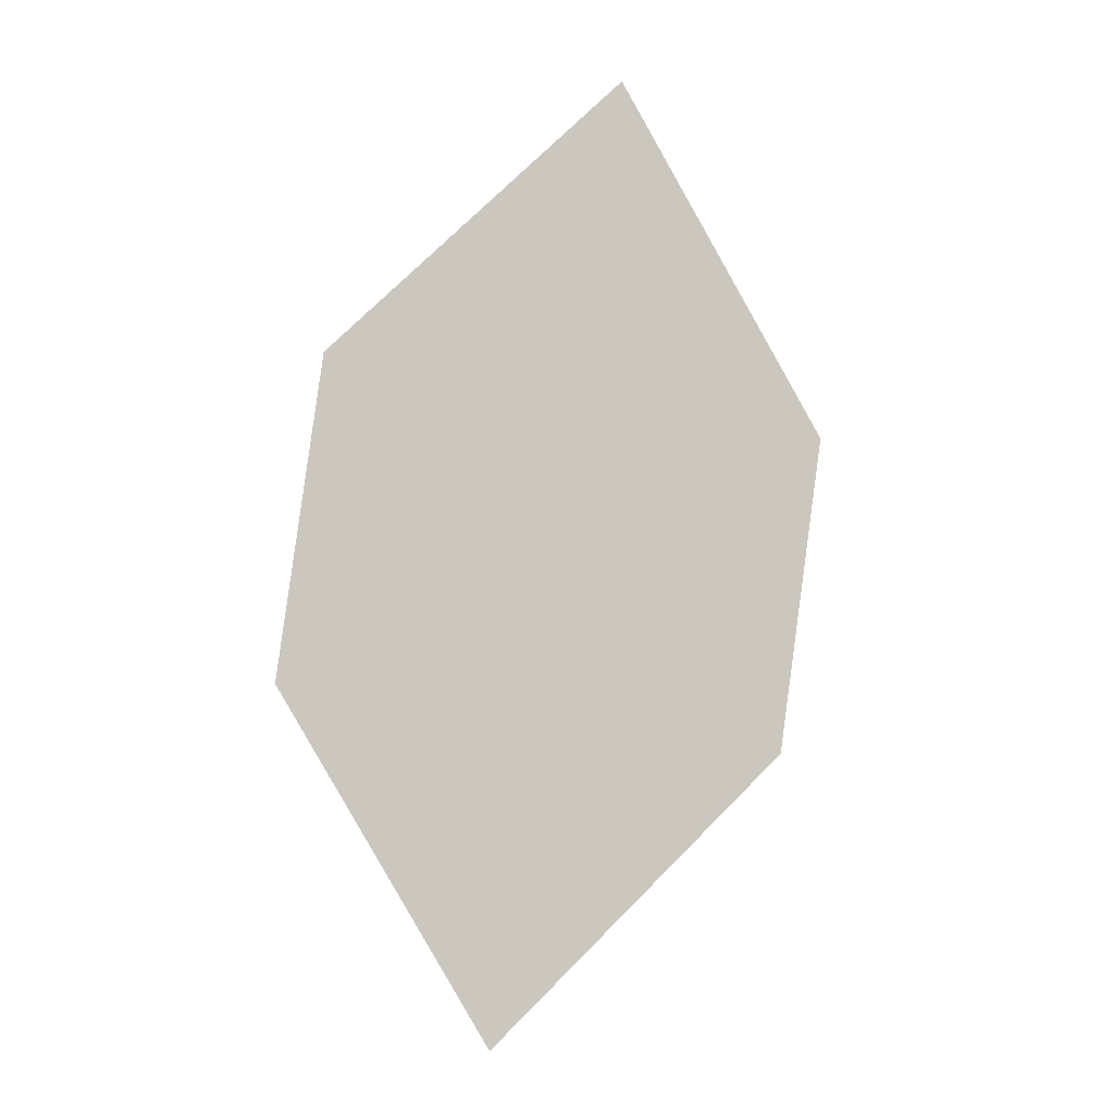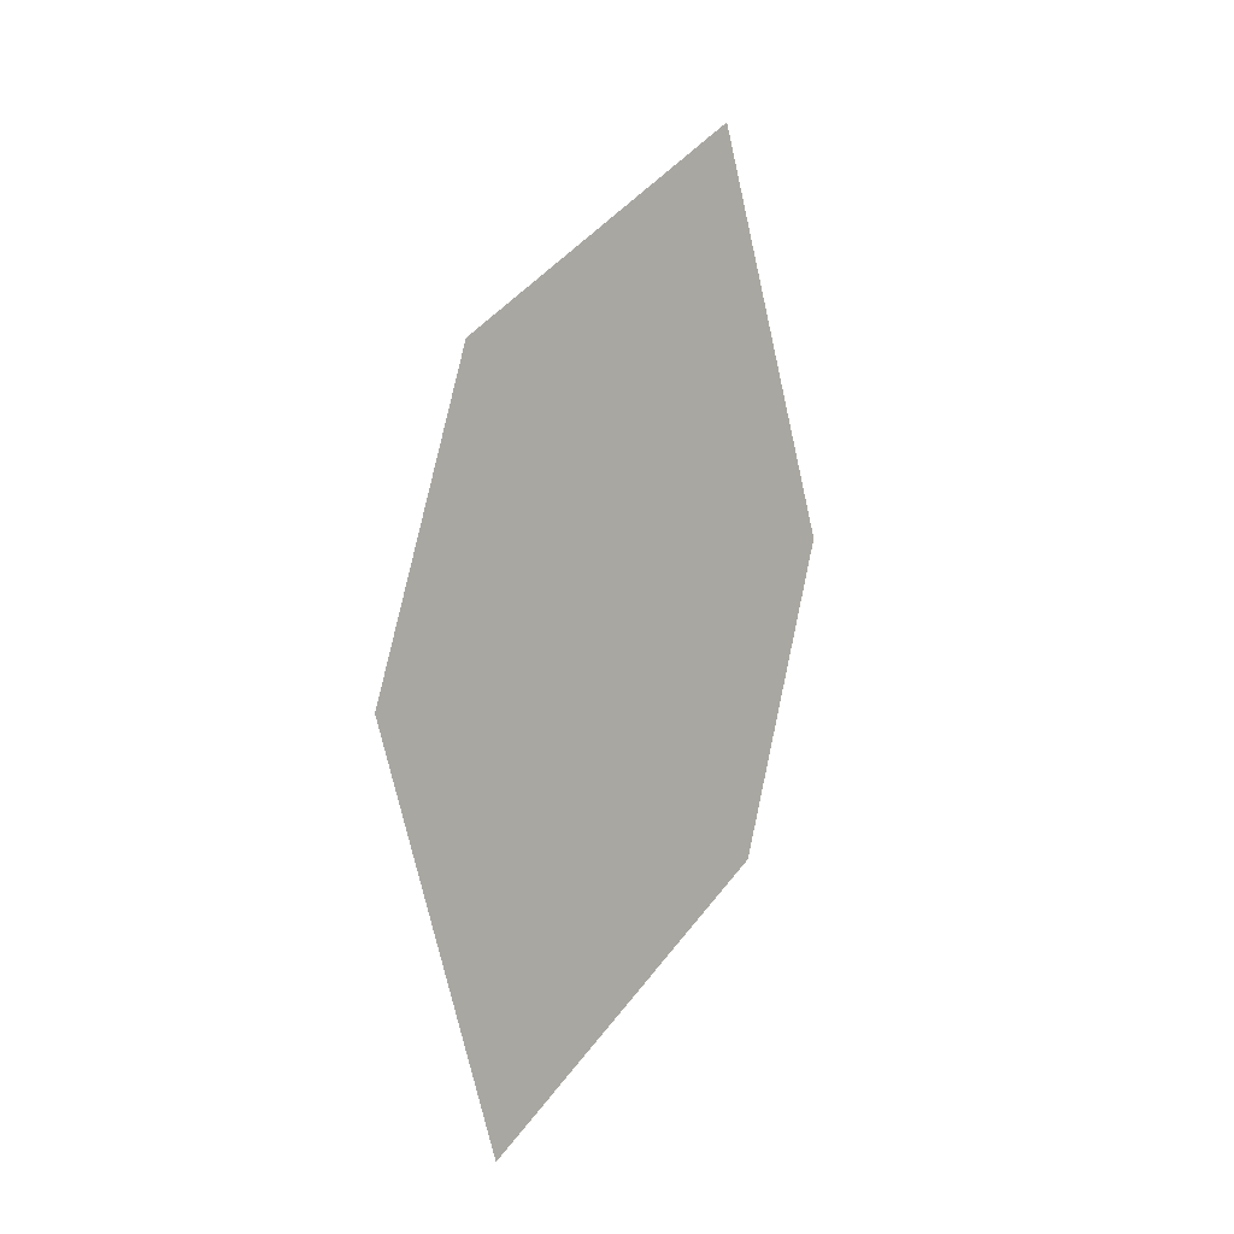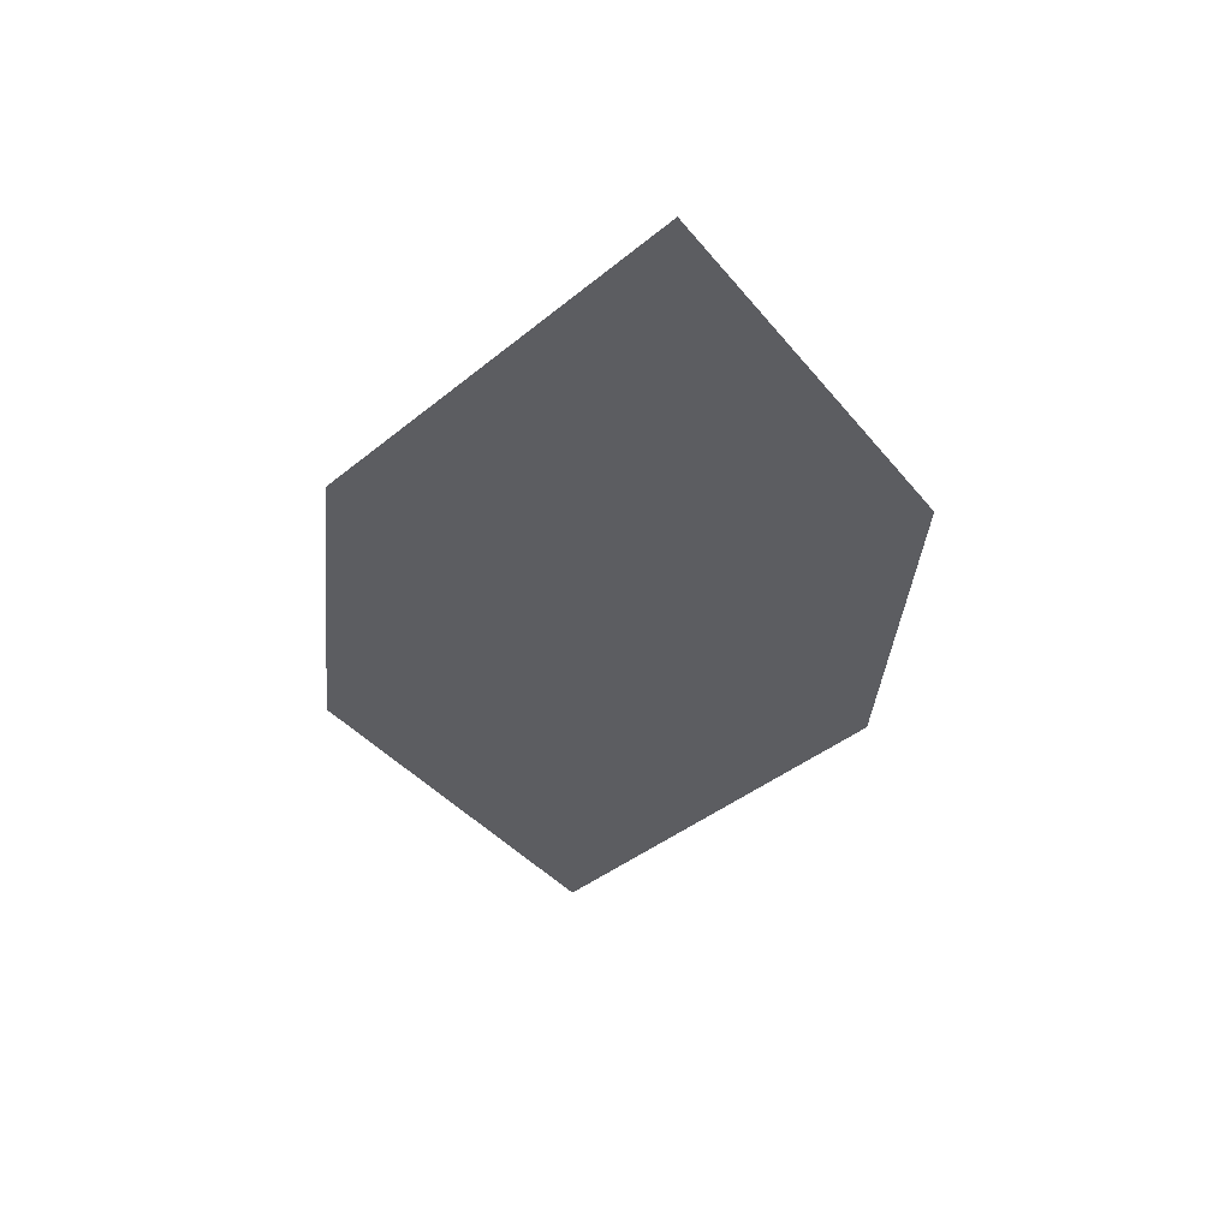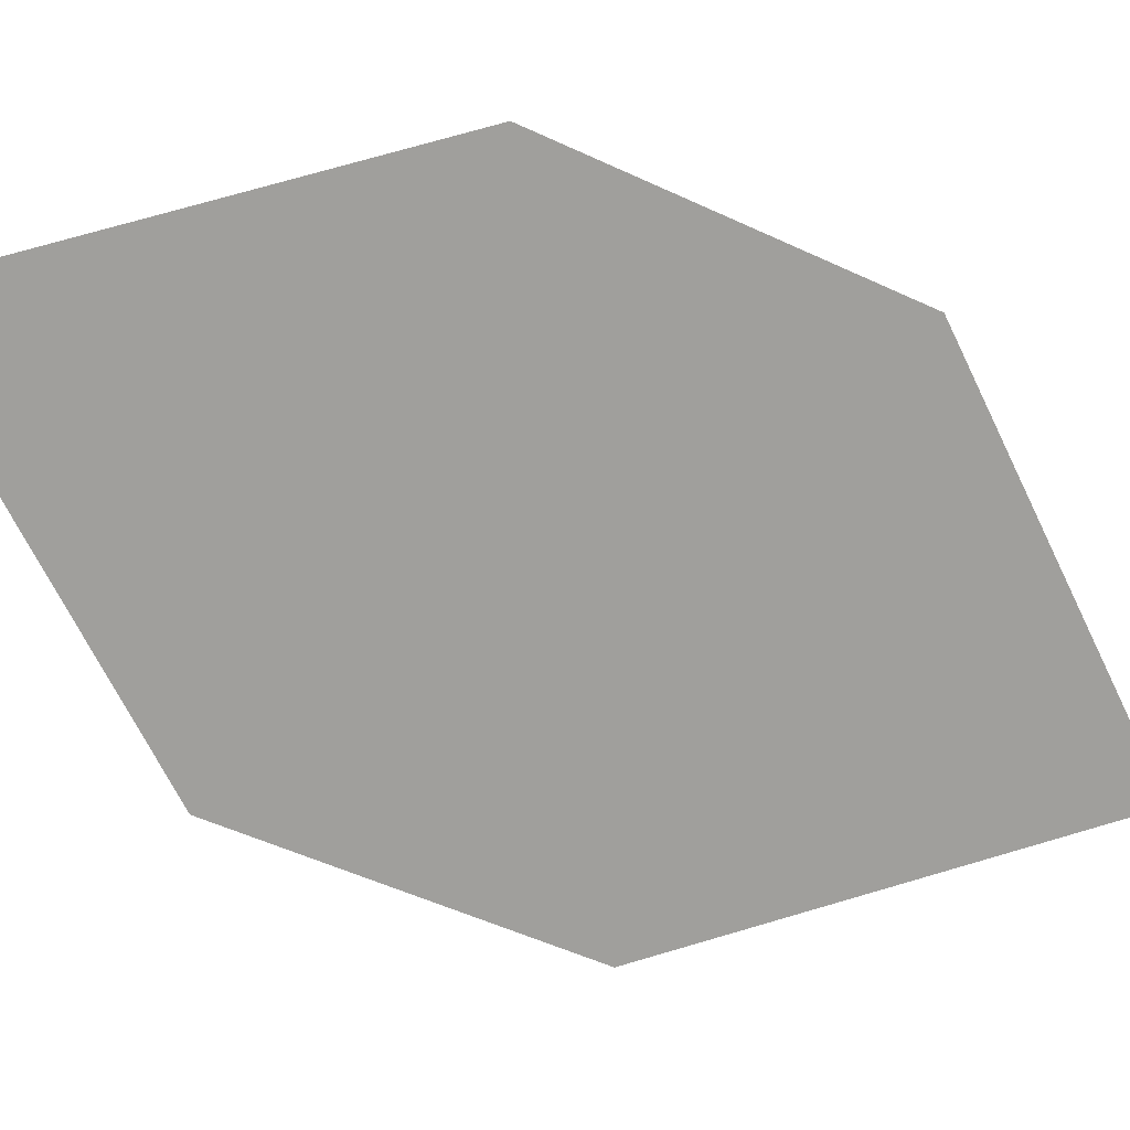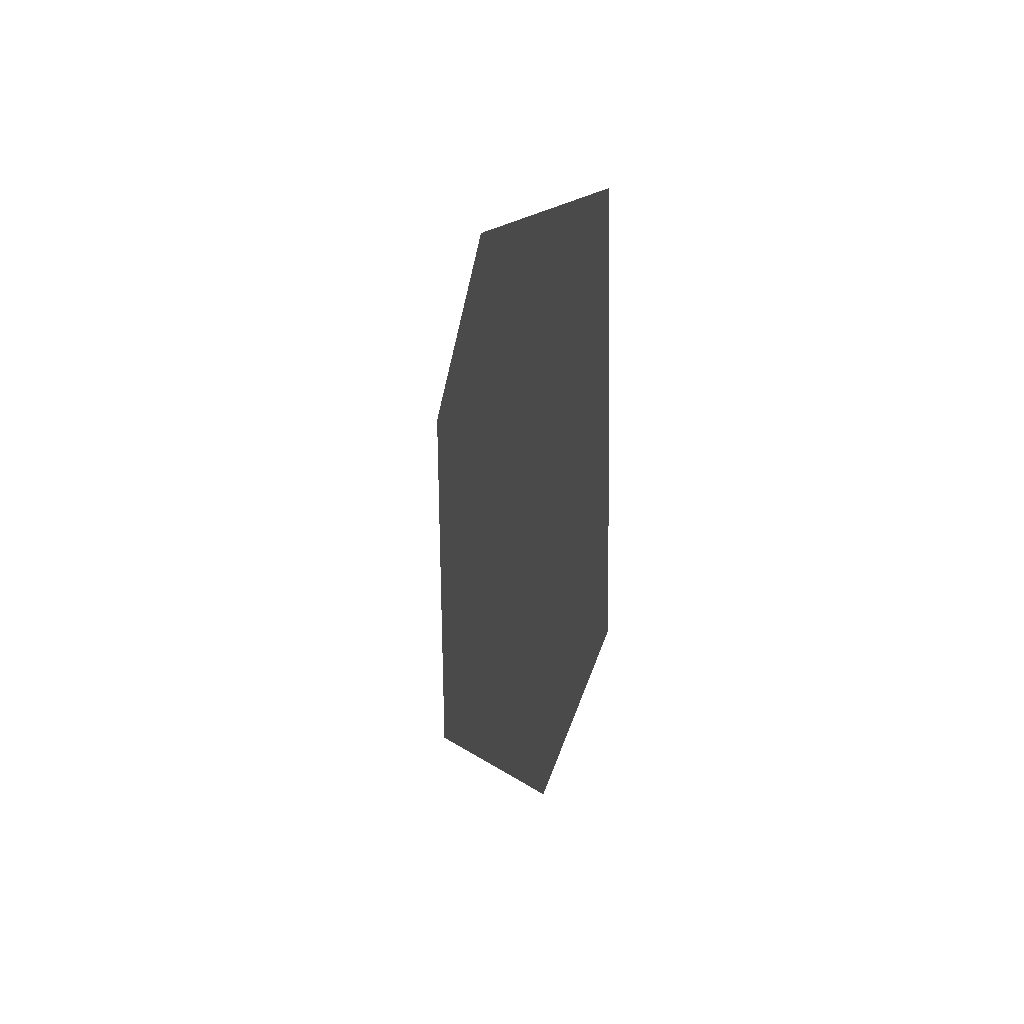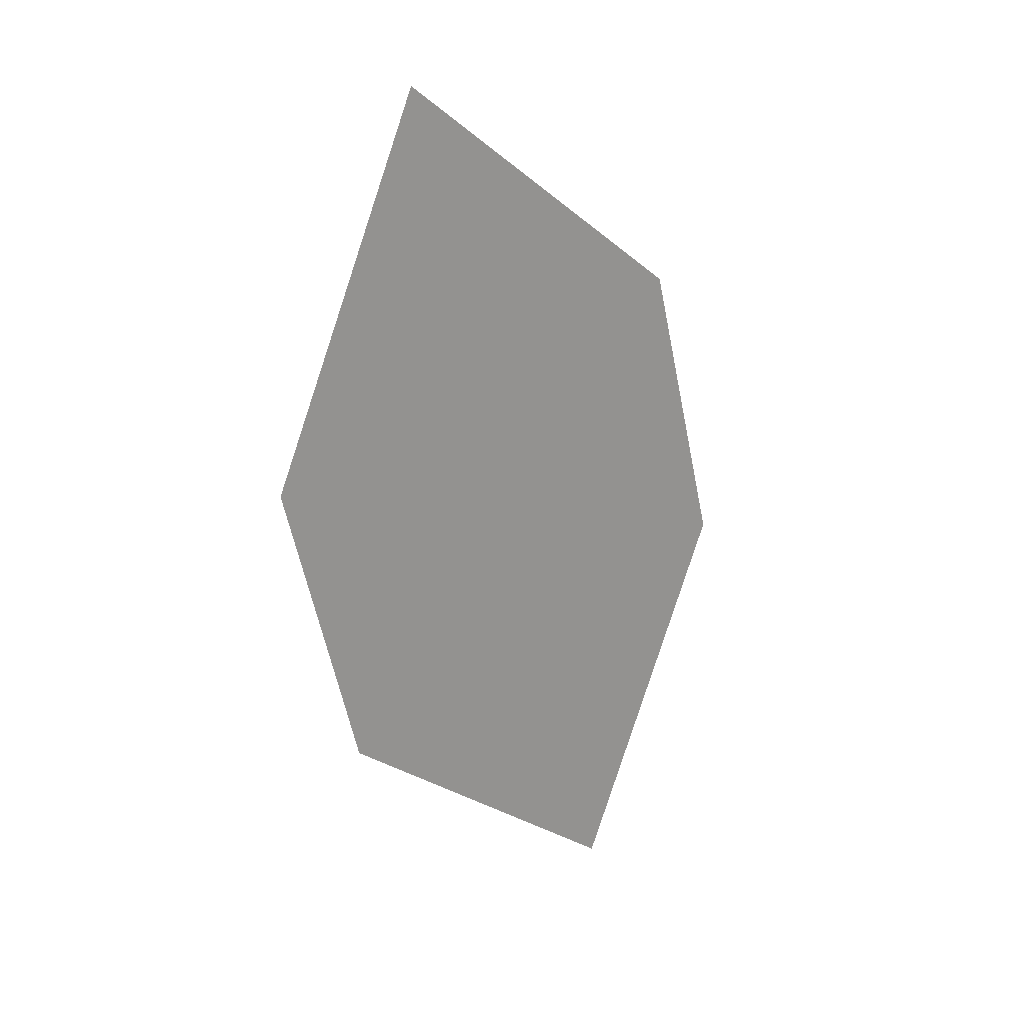
<metadata>
{"format":"obj","ext":"obj","renderer":"f3d","projection":"perspective","resolution":1024,"background":"white","views":[{"elev":-15.0,"azim":163.2,"up":"+Y"},{"elev":-16.1,"azim":126.7,"up":"+Y"},{"elev":41.2,"azim":175.7,"up":"+Y"},{"elev":-77.5,"azim":-110.1,"up":"+Z"},{"elev":60.9,"azim":74.2,"up":"+Y"},{"elev":37.5,"azim":-42.8,"up":"+Y"}]}
</metadata>
<code>
o leaves.188
v 0.3126 -0.103 1.62
v 0.2769 -0.06587 1.61
v 0.3418 -0.06021 1.612
v 0.3029 0.01692 1.594
v 0.3386 -0.02023 1.604
v 0.2737 -0.02588 1.602
f 1 4 6 2
f 1 3 5 4

</code>
